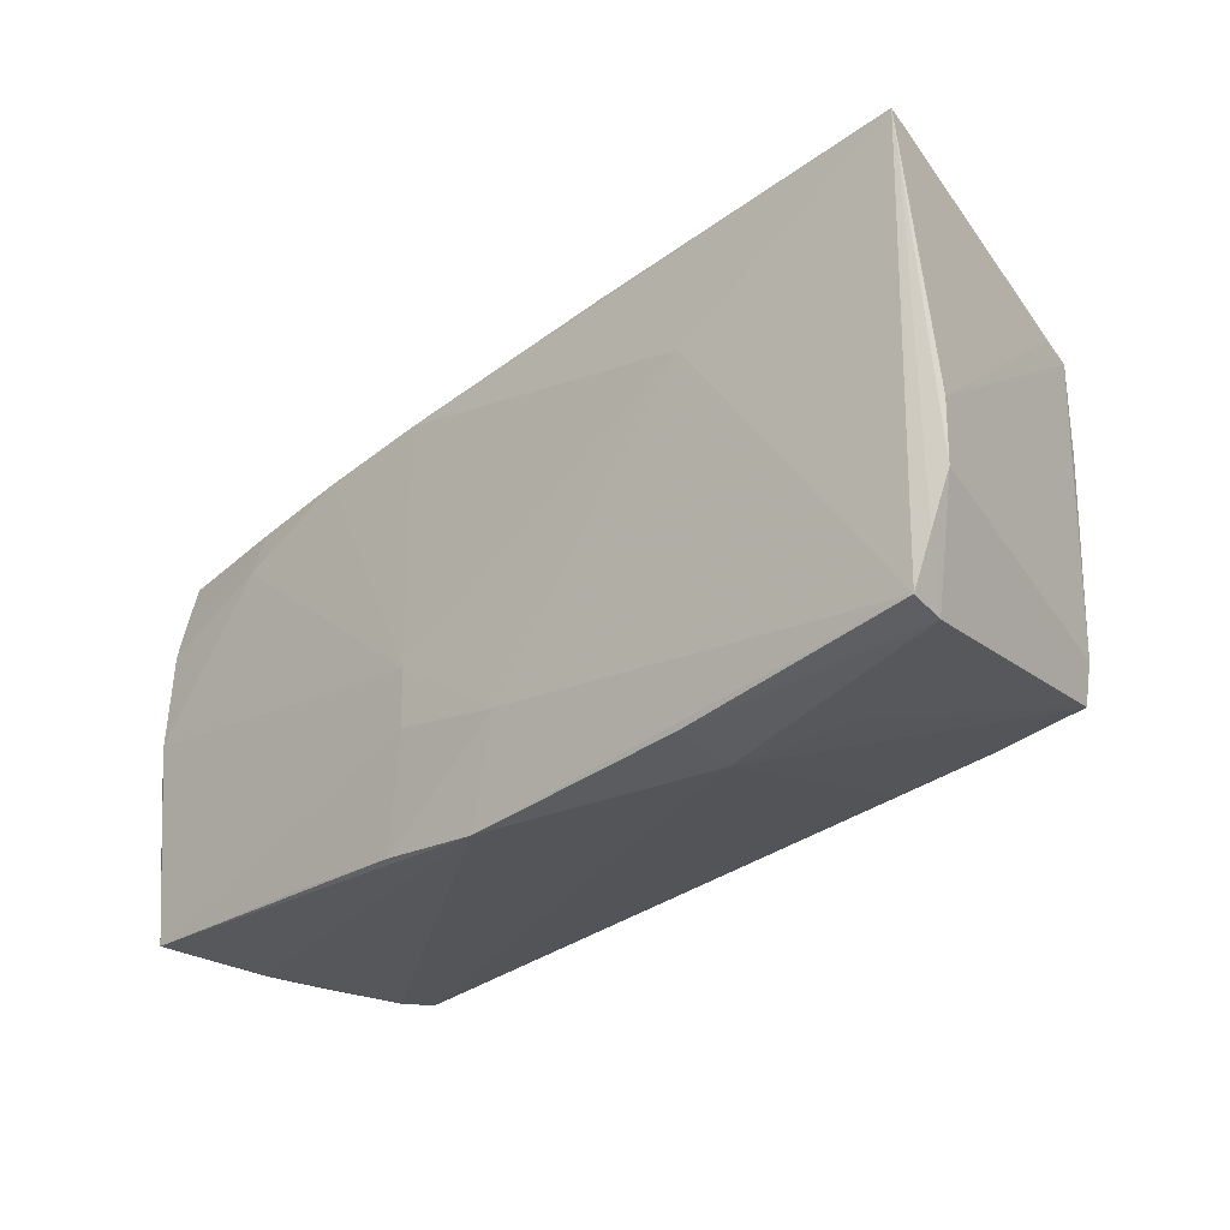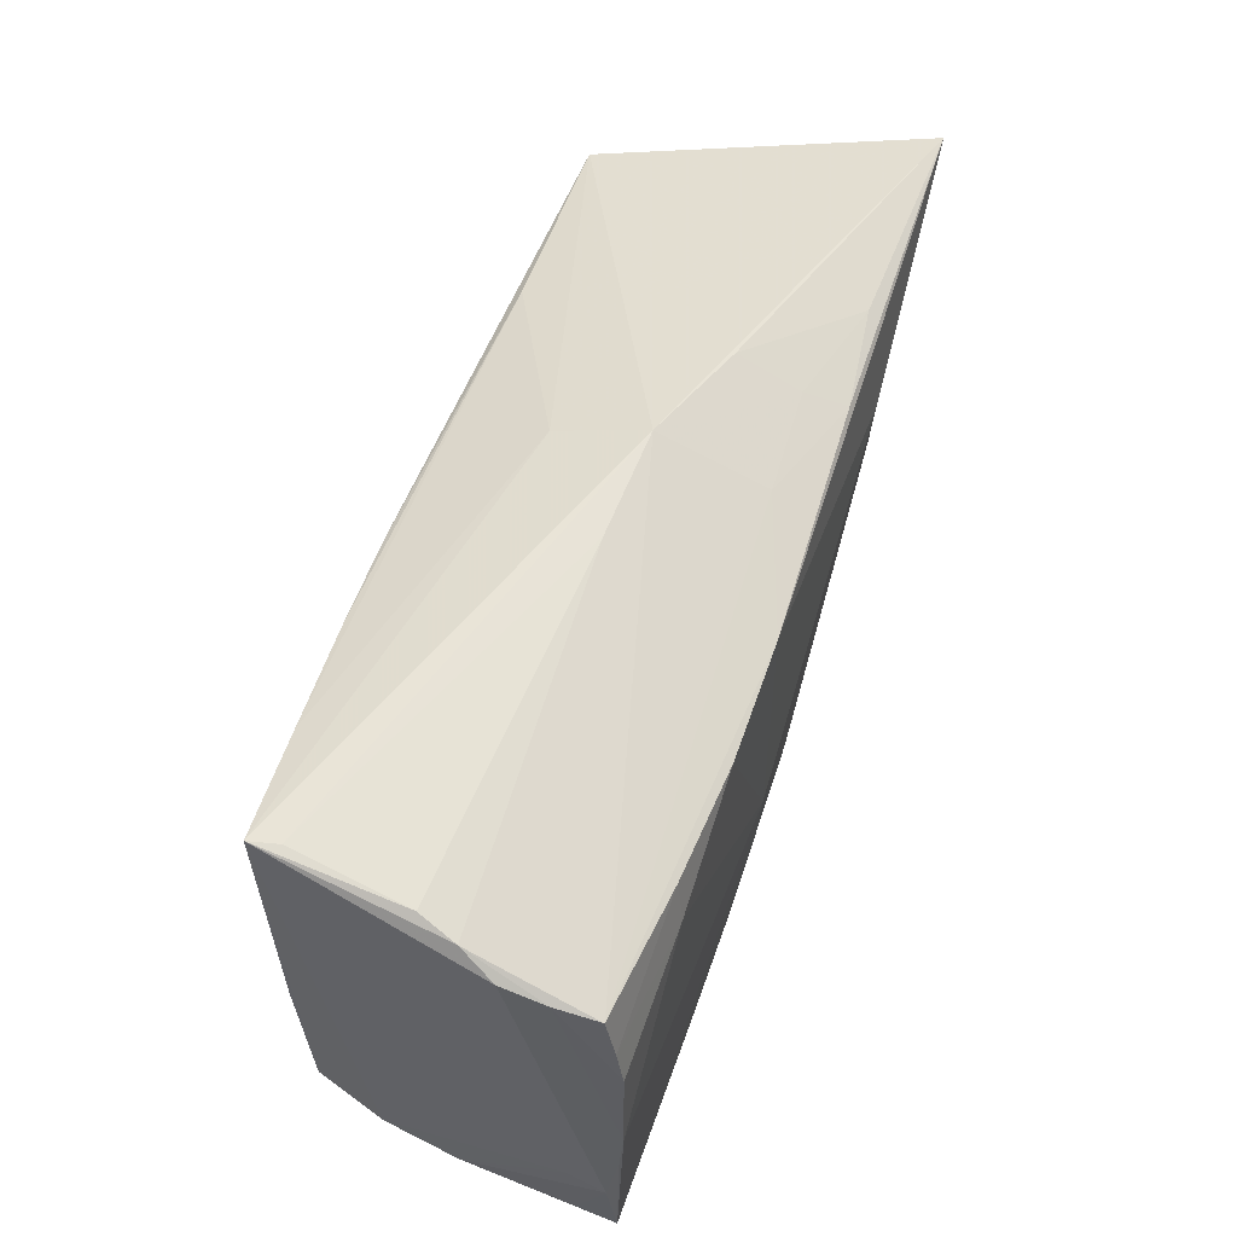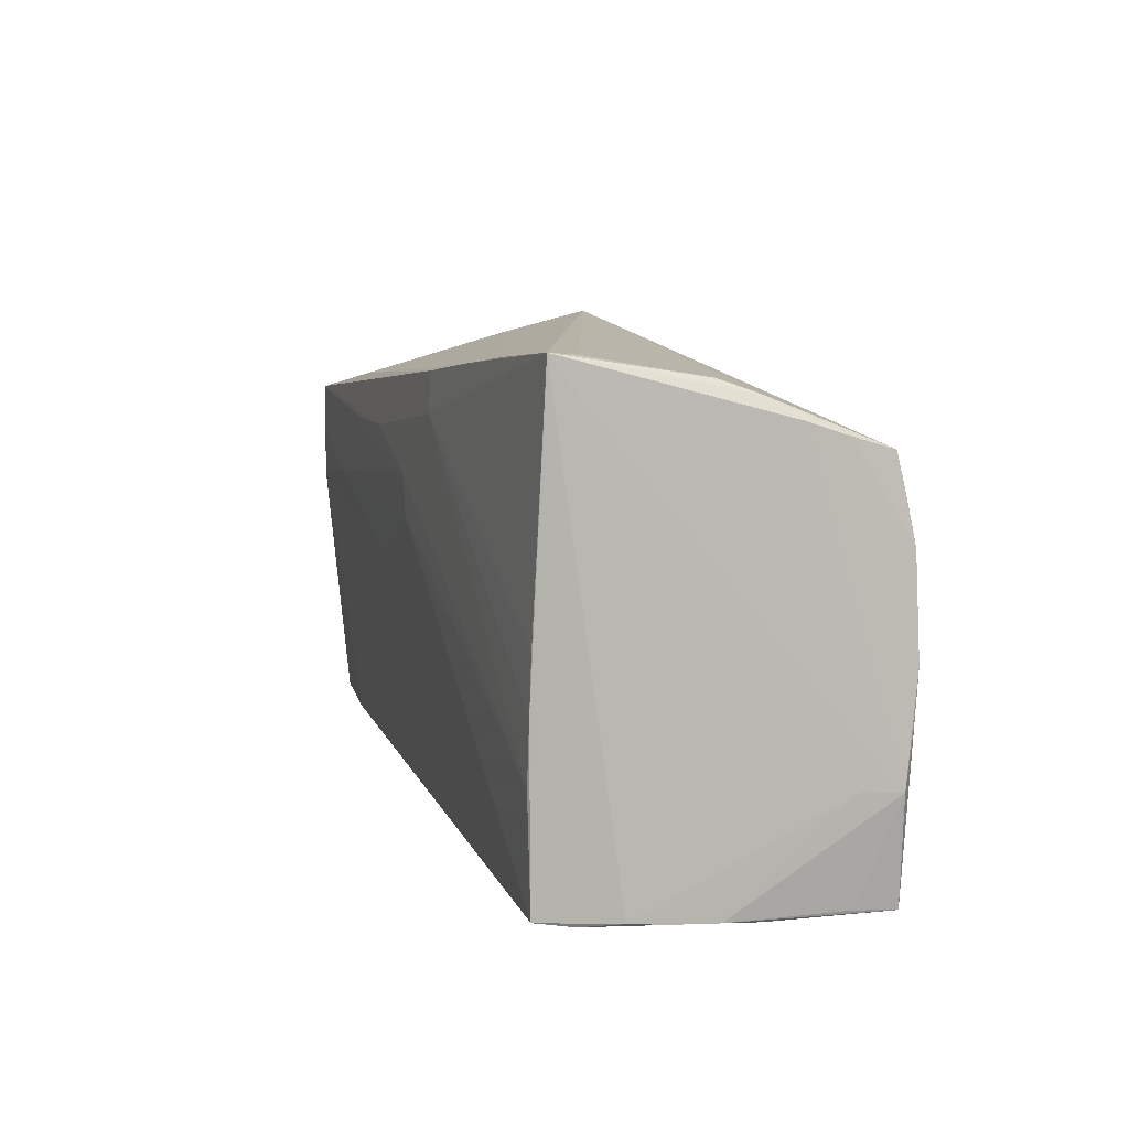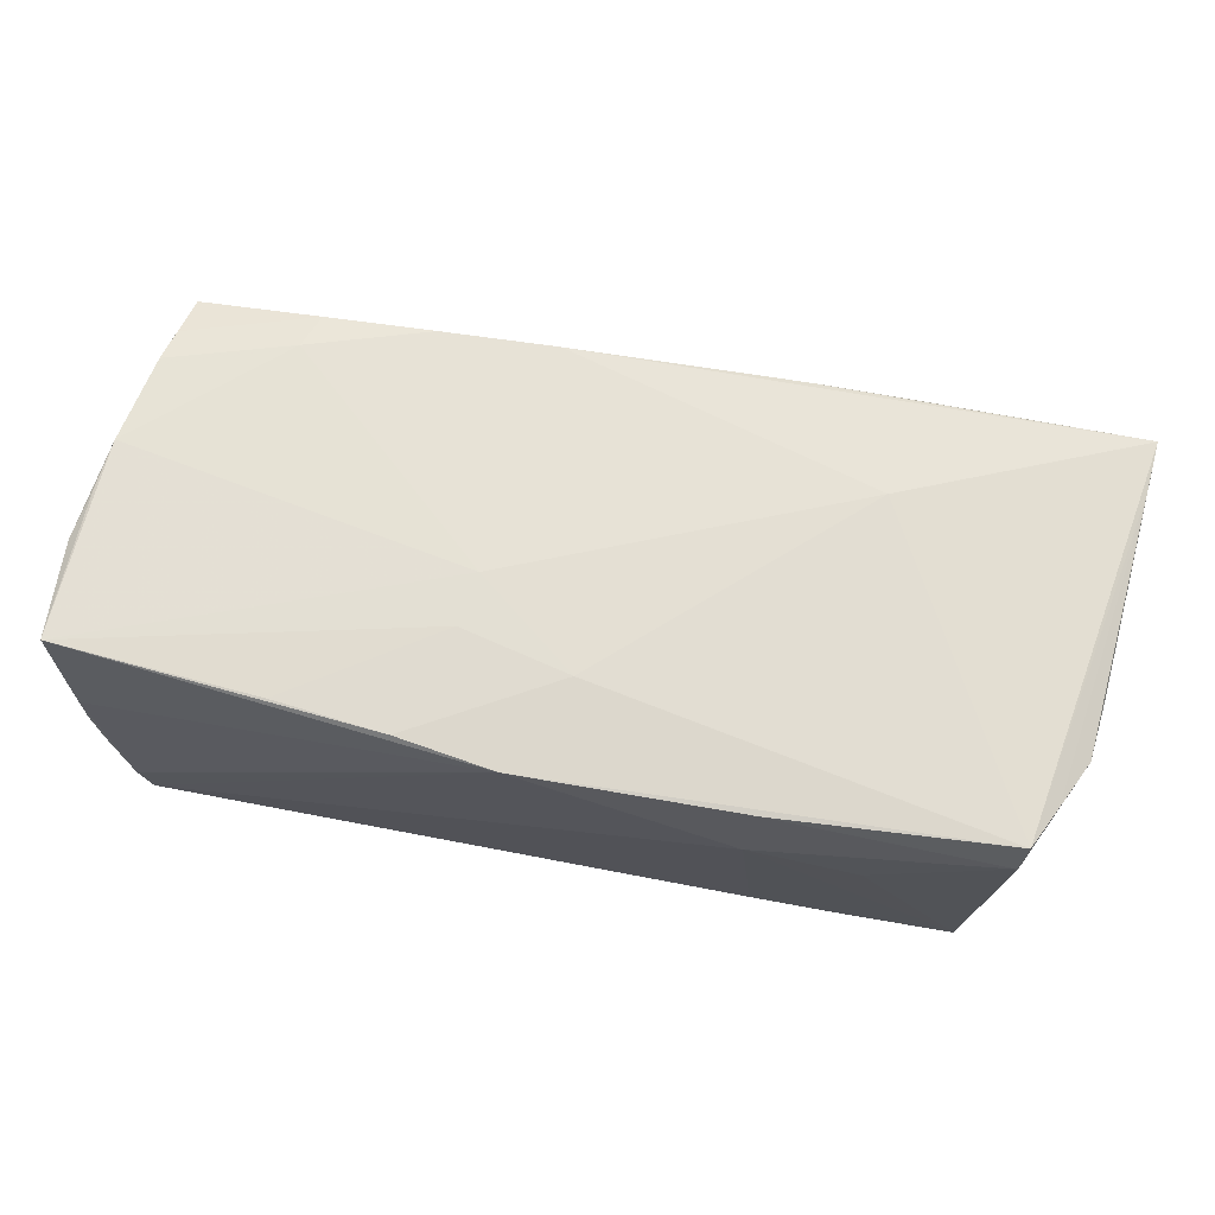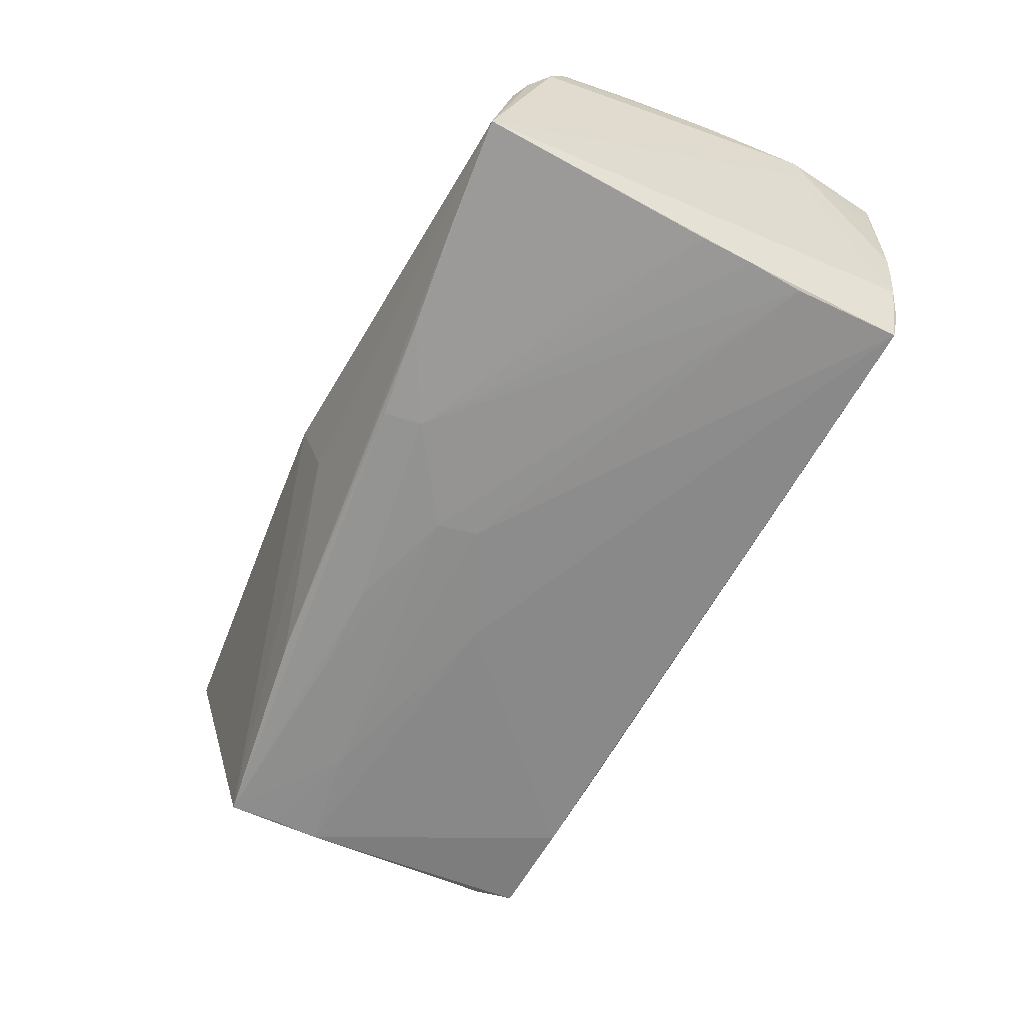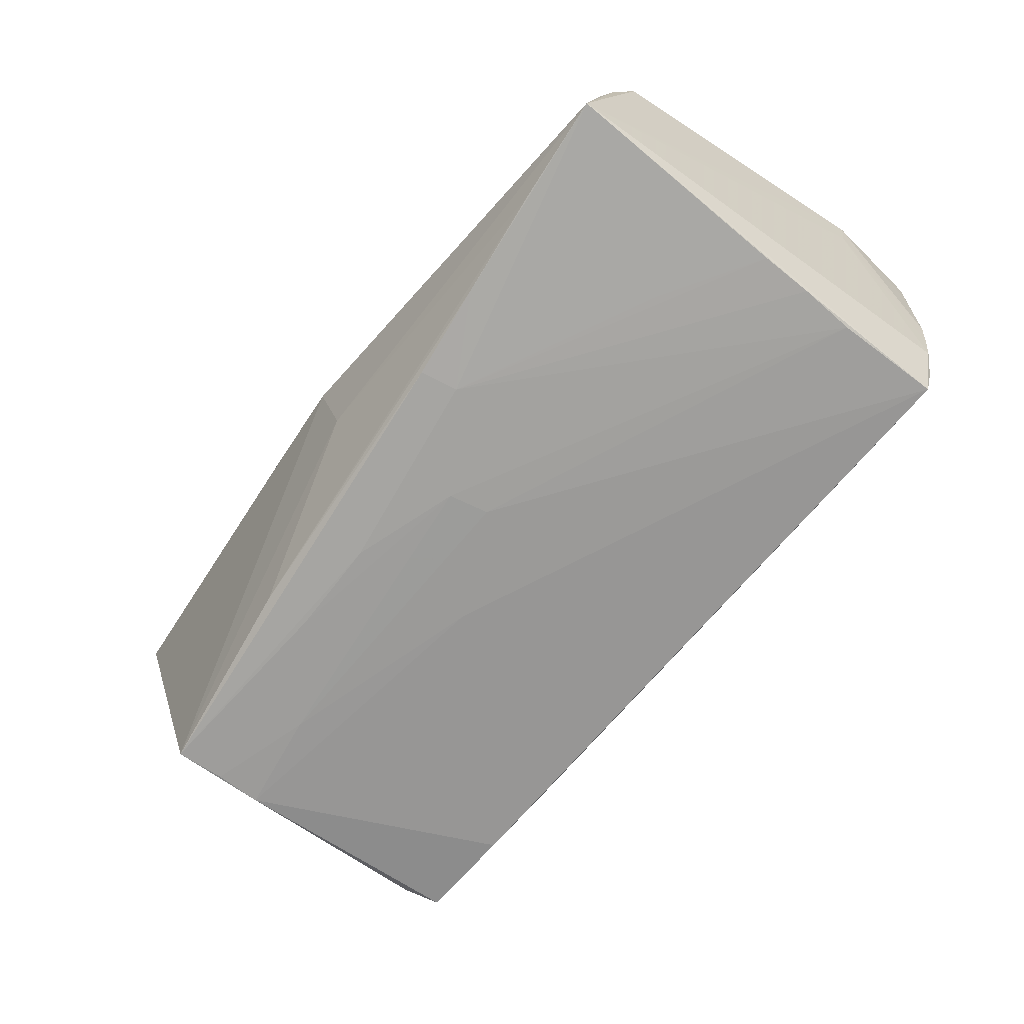
<metadata>
{"format":"obj","ext":"obj","renderer":"f3d","projection":"perspective","resolution":1024,"background":"white","views":[{"elev":-27.0,"azim":44.0,"up":"+Y"},{"elev":53.7,"azim":-71.2,"up":"+Y"},{"elev":6.1,"azim":-107.1,"up":"+Y"},{"elev":63.0,"azim":16.5,"up":"+Z"},{"elev":-65.6,"azim":-114.0,"up":"+Z"},{"elev":-71.3,"azim":-125.1,"up":"+Z"}]}
</metadata>
<code>
v 0.003866 0.0307 0.002337
v -0.04774 -0.002387 -0.01912
v -0.05345 -0.01027 0.01829
v -0.001925 0.007113 -0.02077
v 0.03038 0.02656 0.01755
v 0.03649 0.0103 -0.02046
v 0.0237 0.01763 -0.02065
v 0.03773 -0.02433 0.00291
v 0.05711 0.02215 0.01813
v 0.03756 -0.02147 -0.01794
v 0.05059 -0.01582 -0.017
v -0.05056 0.02379 -0.001672
v -0.05407 -0.01673 0.01715
v -0.04618 -0.02895 -0.01877
v -0.0532 0.01968 0.006625
v -0.05174 -0.02876 0.01283
v -0.0466 -0.01567 -0.01926
v 0.01186 0.01713 -0.02076
v 0.02434 0.02311 -0.01925
v -0.05225 0.0168 0.01653
v -0.05008 0.02624 -0.01824
v -0.05246 0.0116 0.01769
v 0.057 0.02808 0.01876
v -0.05291 0.01812 0.01169
v 0.0261 -0.02614 0.01598
v -0.05062 -0.02951 0.003649
v -0.04734 -0.008873 -0.01924
v 0.02493 -0.0269 0.007583
v 0.04975 -0.02042 -0.01704
v 0.01849 0.02455 0.01892
v -0.03726 0.02569 -0.0189
v 0.05772 -0.00257 0.01445
v 0.05762 -0.009777 0.01446
v -0.03704 0.01773 0.01844
v -0.04738 -0.02942 -0.0145
v -0.0492 0.02601 -0.01494
v -0.001089 0.0121 -0.02091
v -0.04913 -0.02899 -0.009985
v -0.009017 0.02906 0.001604
v -0.05202 -0.02903 0.01762
v -0.05274 0.007166 0.01854
v -0.02355 0.01888 0.01958
v 0.002592 0.02809 -0.008139
v 0.05346 -0.02142 0.01531
v 0.01155 0.001447 -0.02035
v -0.05177 0.02223 0.002638
v 0.003557 -0.01759 0.01882
v 0.01687 0.03012 0.006881
v 0.02601 -0.02288 -0.0172
v -0.01288 -0.029 0.01783
v -0.0009788 -0.02951 0.01708
v 0.04928 0.00906 -0.02016
v -0.02386 0.02482 -0.01967
v 0.05547 -0.01584 0.01495
v -0.04983 -0.02925 -0.005429
v -0.0128 0.01931 -0.02063
v -0.03792 0.01285 0.01931
v -0.0534 -0.004328 0.01875
v 0.04901 0.01477 -0.02024
v -0.009514 -0.009141 0.01976
v -0.01209 0.02396 -0.02014
v -0.03606 0.005951 -0.0196
v 0.04922 0.02086 -0.02023
v -0.009557 0.02066 0.01976
v 0.01698 0.02672 0.01418
v -0.05343 -0.01647 0.01272
v 0.03001 0.01255 0.01976
v -0.05056 -0.0293 -0.0006071
v 0.004831 0.02508 0.01461
v -0.02664 -0.02873 0.01785
v -0.009933 -0.01576 0.01933
v 0.05038 0.02084 -0.01497
v 0.05302 -0.02219 0.01095
f 13 16 40
f 44 47 51
f 51 14 28
f 64 42 60
f 58 40 60
f 68 40 16
f 68 16 13
f 60 47 67
f 23 64 67
f 67 64 60
f 67 44 23
f 47 44 67
f 60 40 71
f 71 47 60
f 23 63 1
f 25 44 51
f 51 28 25
f 44 25 73
f 73 25 28
f 73 29 33
f 13 58 24
f 13 40 3
f 3 58 13
f 40 58 3
f 20 24 41
f 41 24 58
f 35 14 51
f 38 21 14
f 14 35 38
f 50 40 51
f 51 47 50
f 47 71 50
f 36 21 12
f 36 1 21
f 21 1 43
f 43 1 63
f 69 20 64
f 69 1 20
f 14 21 27
f 61 63 18
f 18 56 61
f 23 44 9
f 23 9 32
f 32 9 33
f 18 63 7
f 49 28 14
f 49 29 28
f 14 4 45
f 28 29 8
f 8 73 28
f 29 73 8
f 44 73 54
f 54 73 33
f 54 9 44
f 33 9 54
f 15 21 13
f 13 24 15
f 46 24 20
f 46 15 24
f 12 21 46
f 21 15 46
f 42 64 34
f 64 20 34
f 57 41 58
f 60 42 57
f 57 58 60
f 42 34 57
f 26 35 51
f 51 40 26
f 40 68 26
f 66 68 13
f 13 21 66
f 21 38 66
f 70 71 40
f 40 50 70
f 70 50 71
f 39 36 12
f 1 36 39
f 12 46 39
f 20 1 39
f 39 46 20
f 30 69 64
f 30 64 23
f 23 5 30
f 1 69 65
f 65 30 5
f 69 30 65
f 2 27 21
f 56 27 2
f 17 4 14
f 14 27 17
f 17 27 56
f 53 56 21
f 53 61 56
f 72 63 23
f 23 32 72
f 72 32 63
f 33 29 11
f 11 32 33
f 29 52 11
f 63 32 11
f 11 52 63
f 10 49 14
f 29 49 10
f 10 52 29
f 14 45 10
f 45 52 10
f 20 41 22
f 22 34 20
f 41 57 22
f 22 57 34
f 68 66 55
f 55 66 38
f 55 38 35
f 55 26 68
f 35 26 55
f 1 65 48
f 48 65 5
f 23 1 48
f 48 5 23
f 21 56 62
f 62 2 21
f 56 2 62
f 37 17 56
f 4 17 37
f 37 56 18
f 18 7 37
f 21 43 31
f 31 53 21
f 63 61 19
f 61 53 19
f 19 43 63
f 19 31 43
f 53 31 19
f 6 7 63
f 6 37 7
f 4 37 6
f 6 45 4
f 6 52 45
f 63 52 59
f 59 6 63
f 52 6 59

</code>
